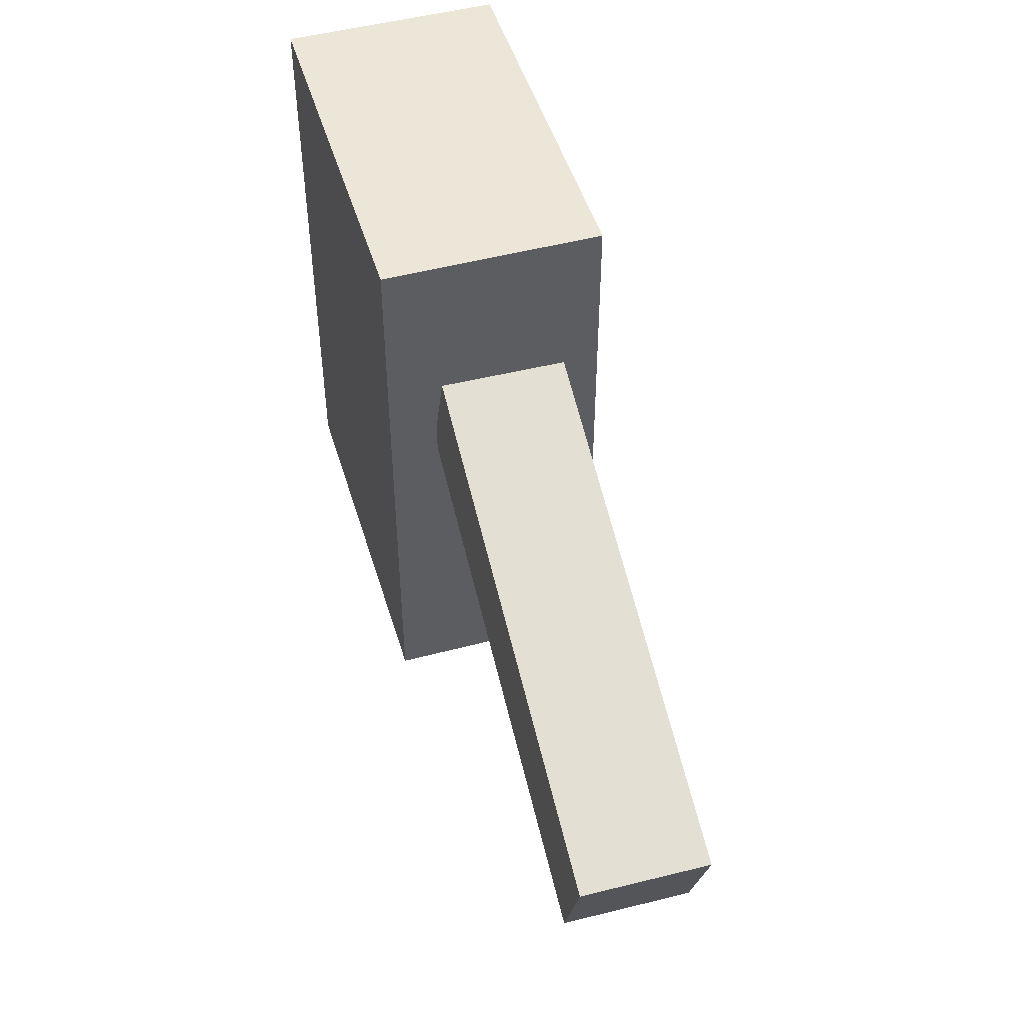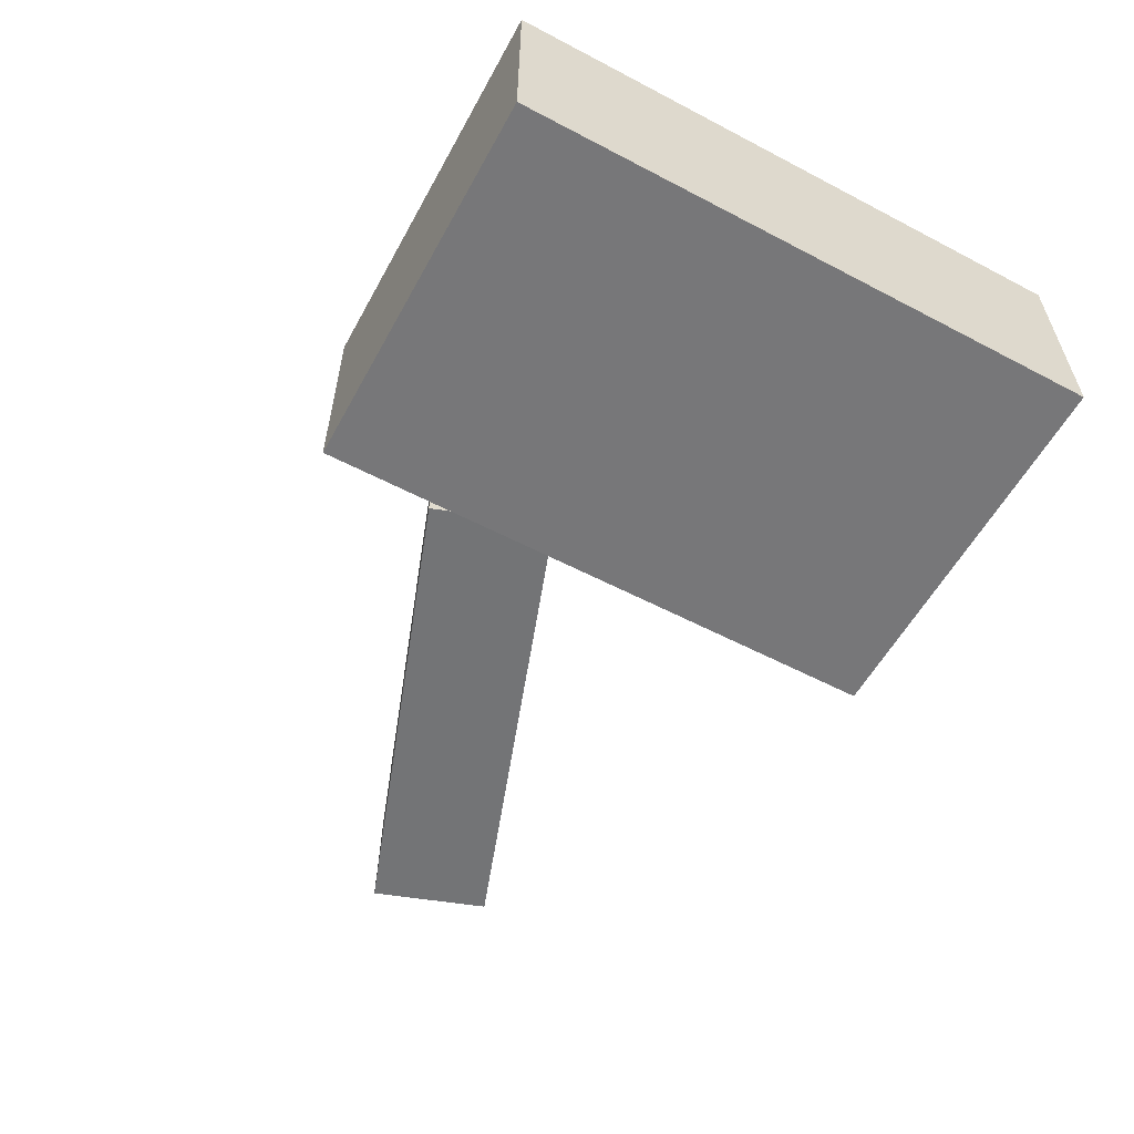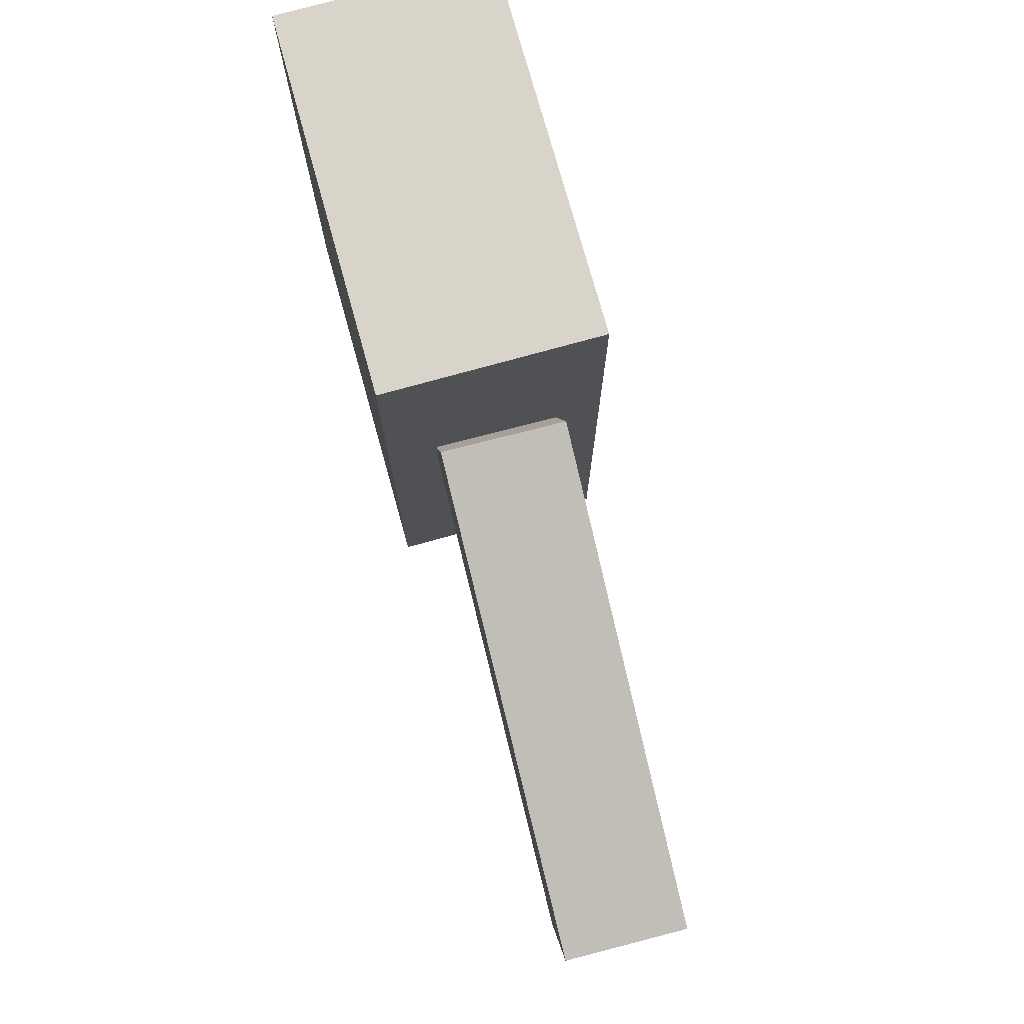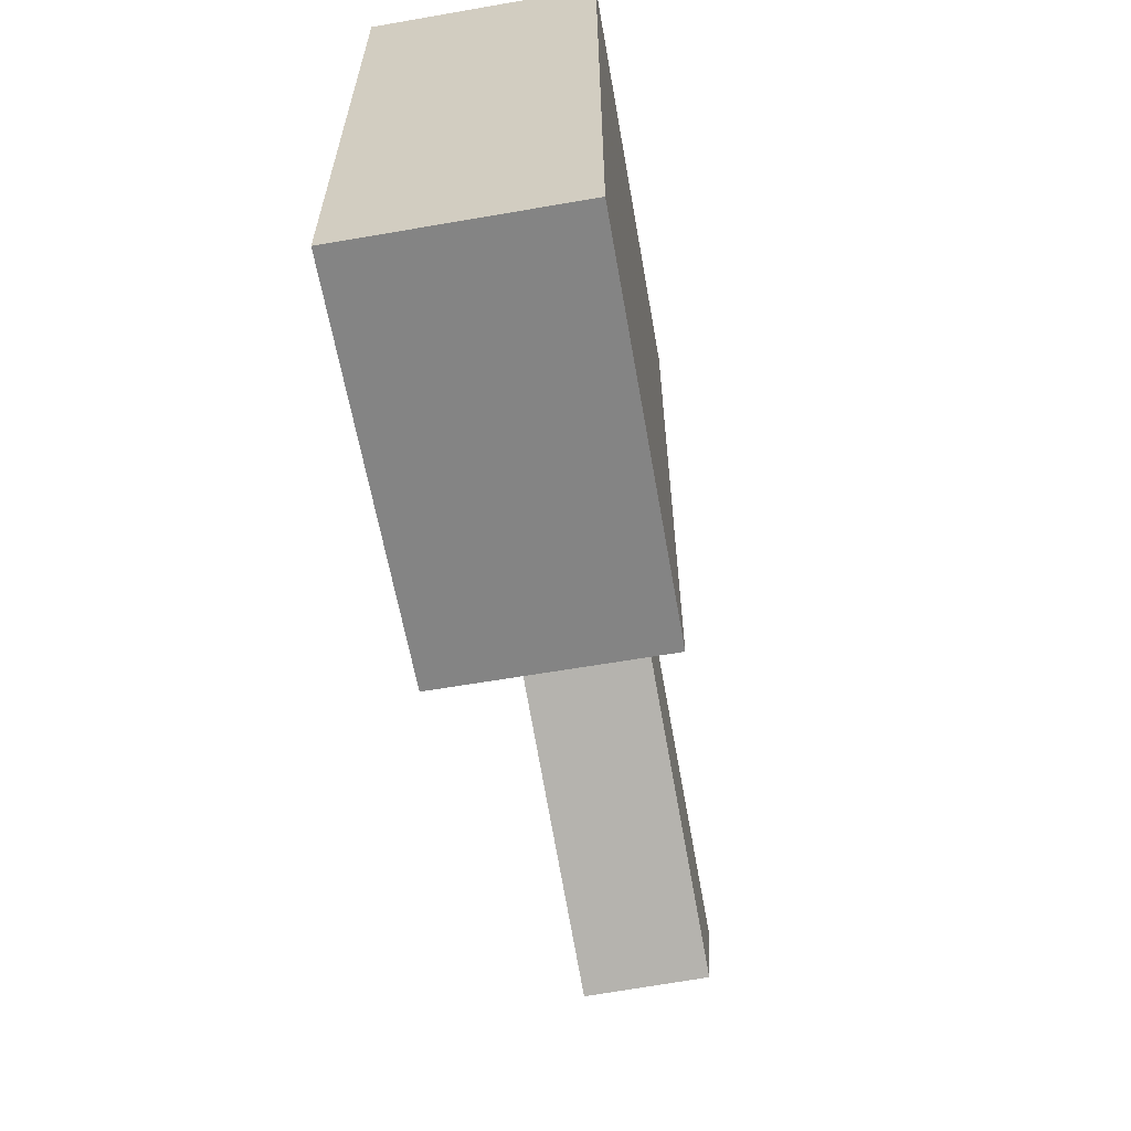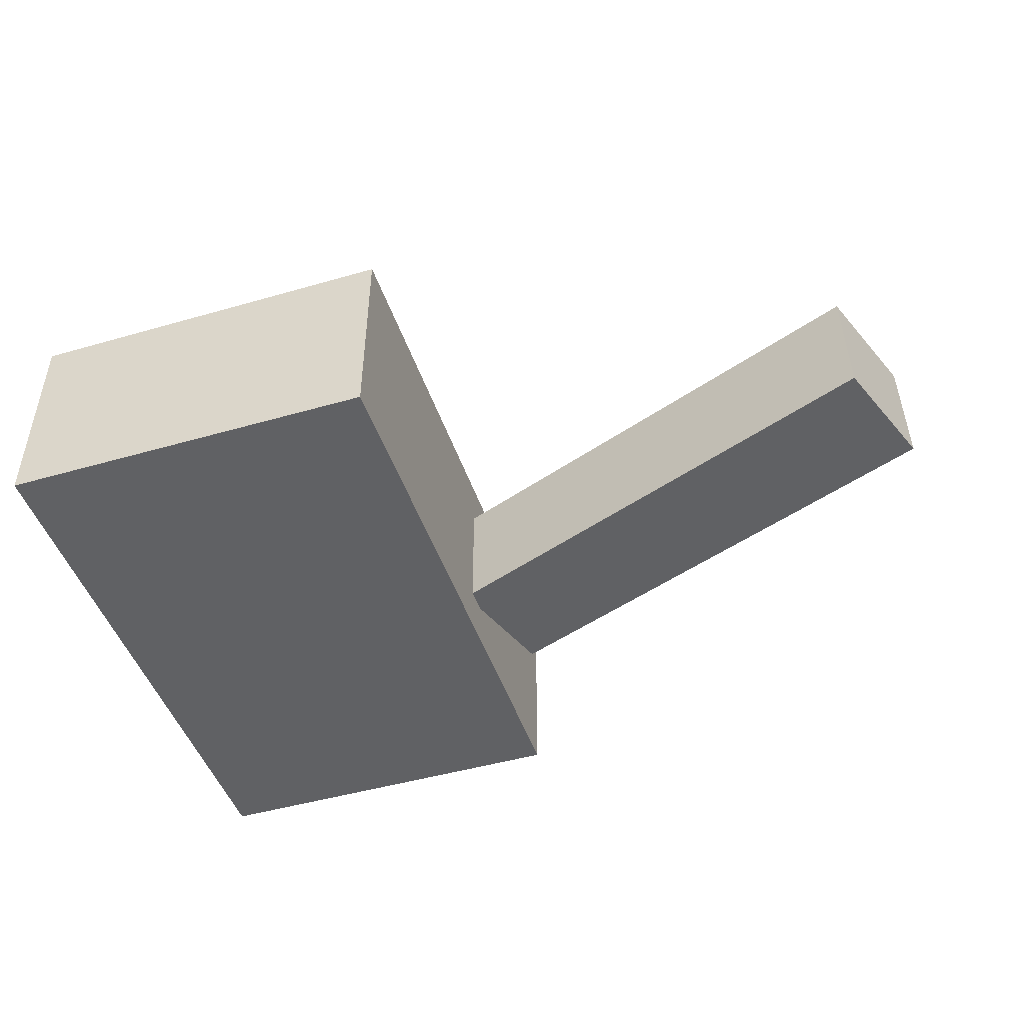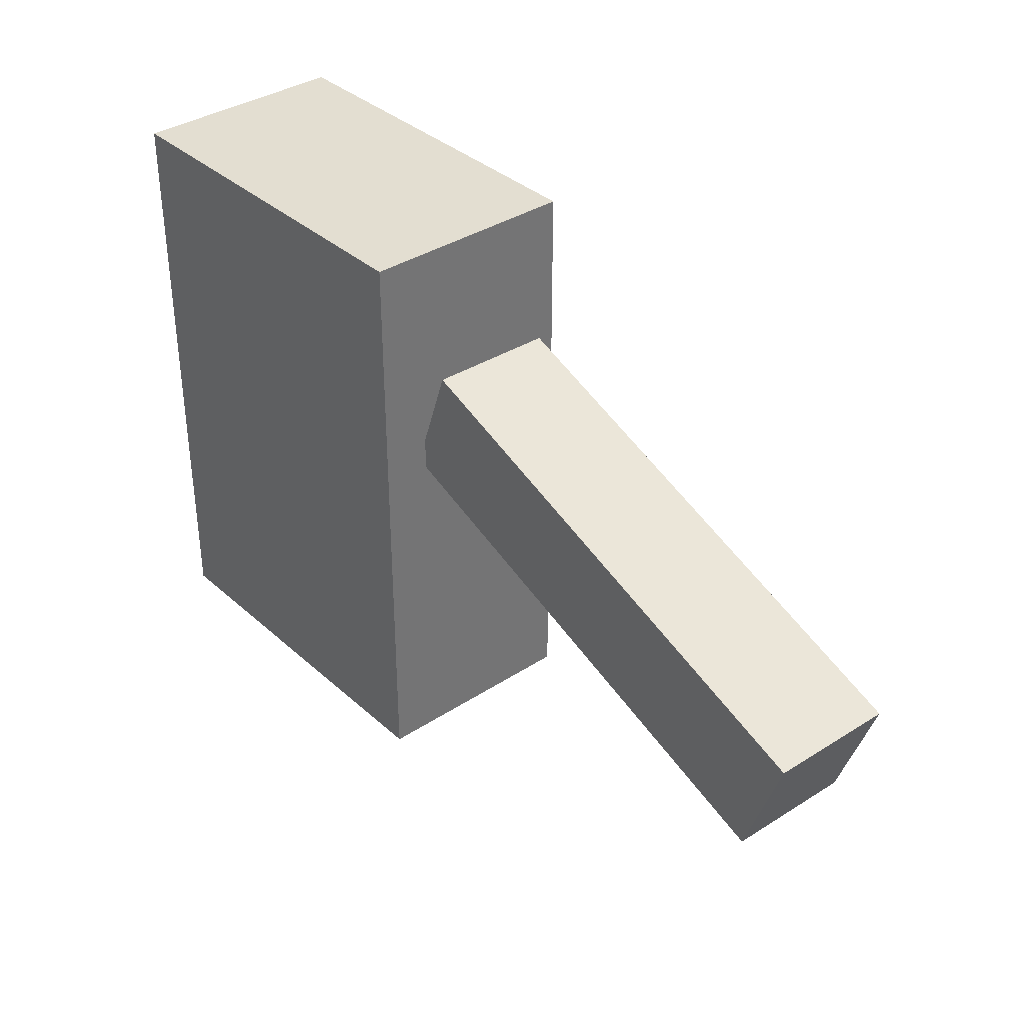
<metadata>
{"format":"obj","ext":"obj","renderer":"f3d","projection":"perspective","resolution":1024,"background":"white","views":[{"elev":48.9,"azim":73.5,"up":"+Y"},{"elev":-57.2,"azim":-118.6,"up":"+Z"},{"elev":75.7,"azim":74.5,"up":"+Y"},{"elev":-61.4,"azim":-80.0,"up":"+Y"},{"elev":-46.9,"azim":18.1,"up":"+Z"},{"elev":36.1,"azim":49.4,"up":"+Y"}]}
</metadata>
<code>
o 立方体
v 1 0 -0.5612
v 1 3.038 -0.5612
v 1 0 0.5612
v 1 3.038 0.5612
v -1 0 -0.5612
v -1 3.038 -0.5612
v -1 0 0.5612
v -1 3.038 0.5612
f 1 2 4 3
f 3 4 8 7
f 7 8 6 5
f 5 6 2 1
f 3 7 5 1
f 8 4 2 6
o 立方体.001
v 0.958 1.797 -0.3249
v 1.172 2.397 -0.3208
v 3.445 0.908 -0.278
v 3.66 1.507 -0.2739
v 0.946 1.797 0.3116
v 1.16 2.397 0.3156
v 3.433 0.908 0.3585
v 3.648 1.507 0.3625
f 9 10 12 11
f 11 12 16 15
f 15 16 14 13
f 13 14 10 9
f 11 15 13 9
f 16 12 10 14

</code>
